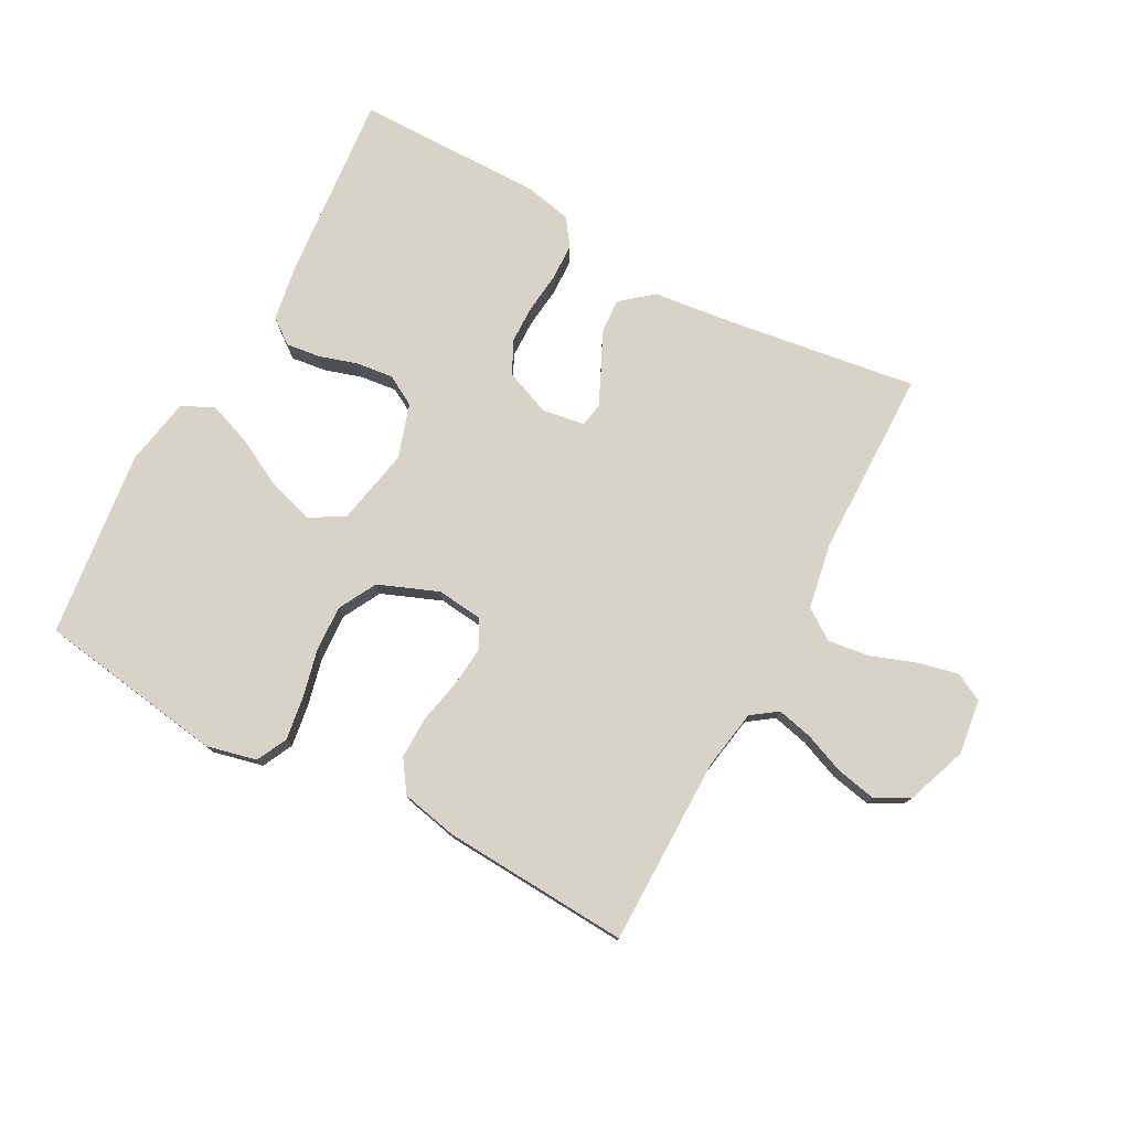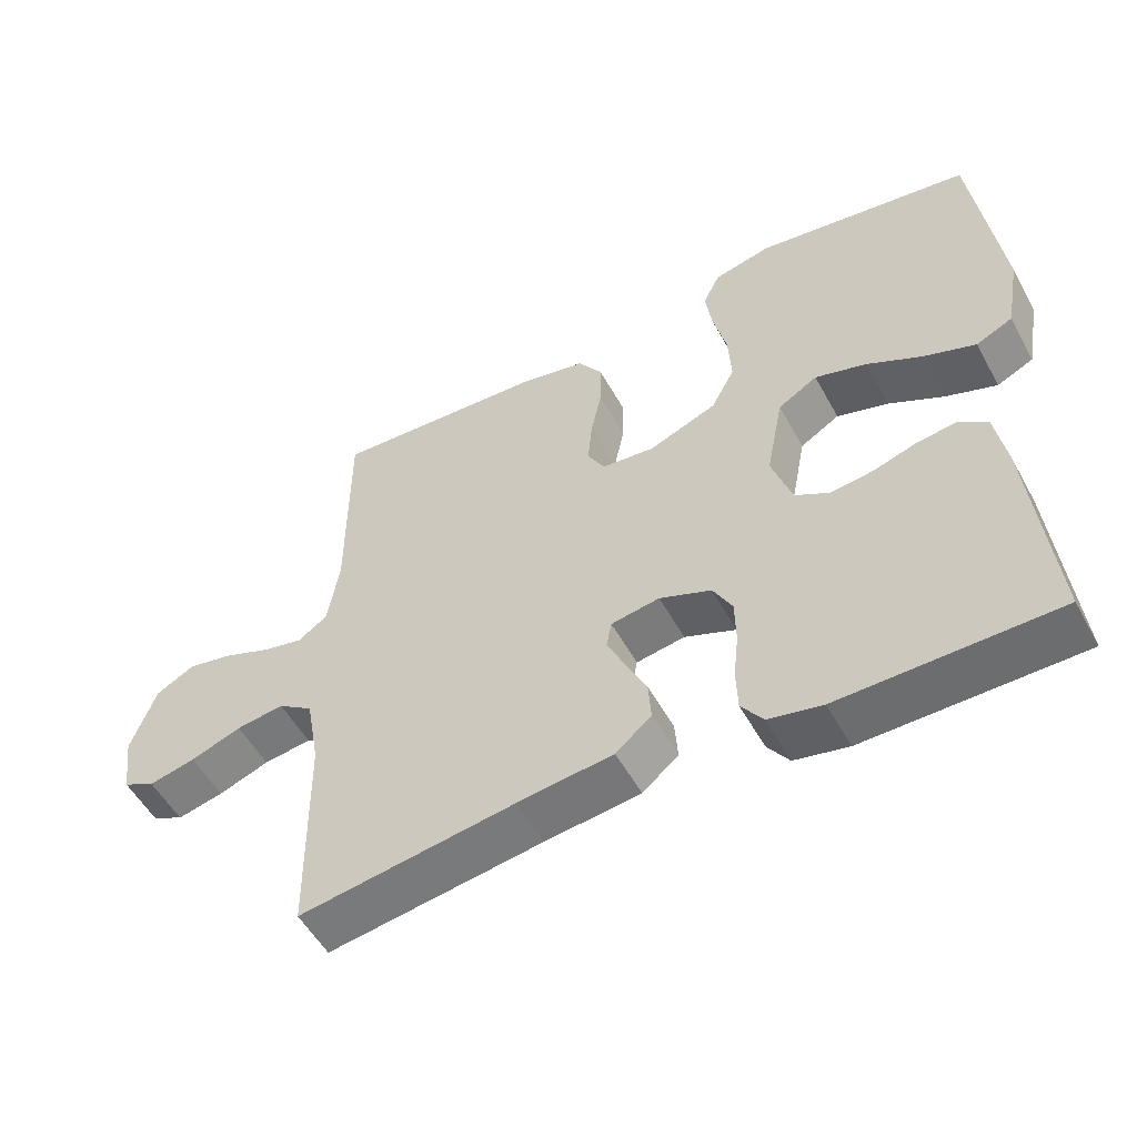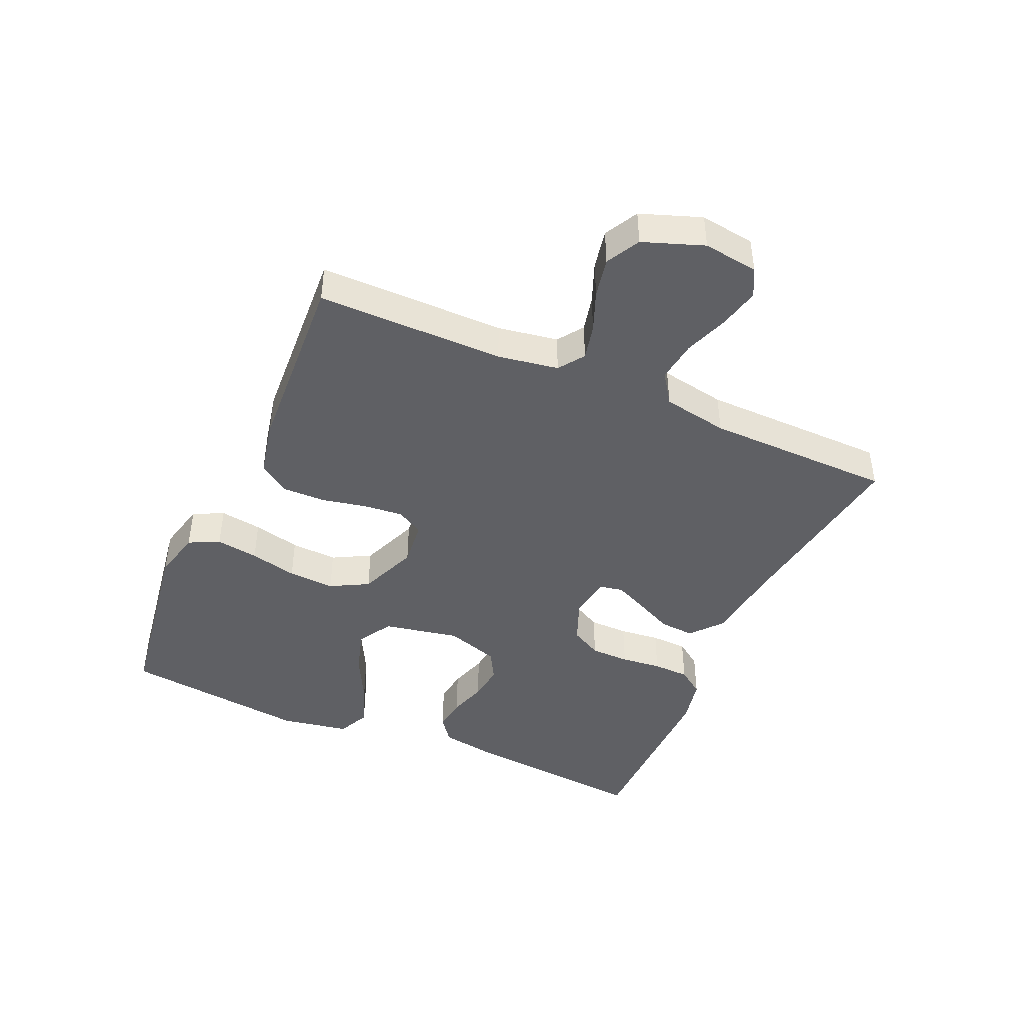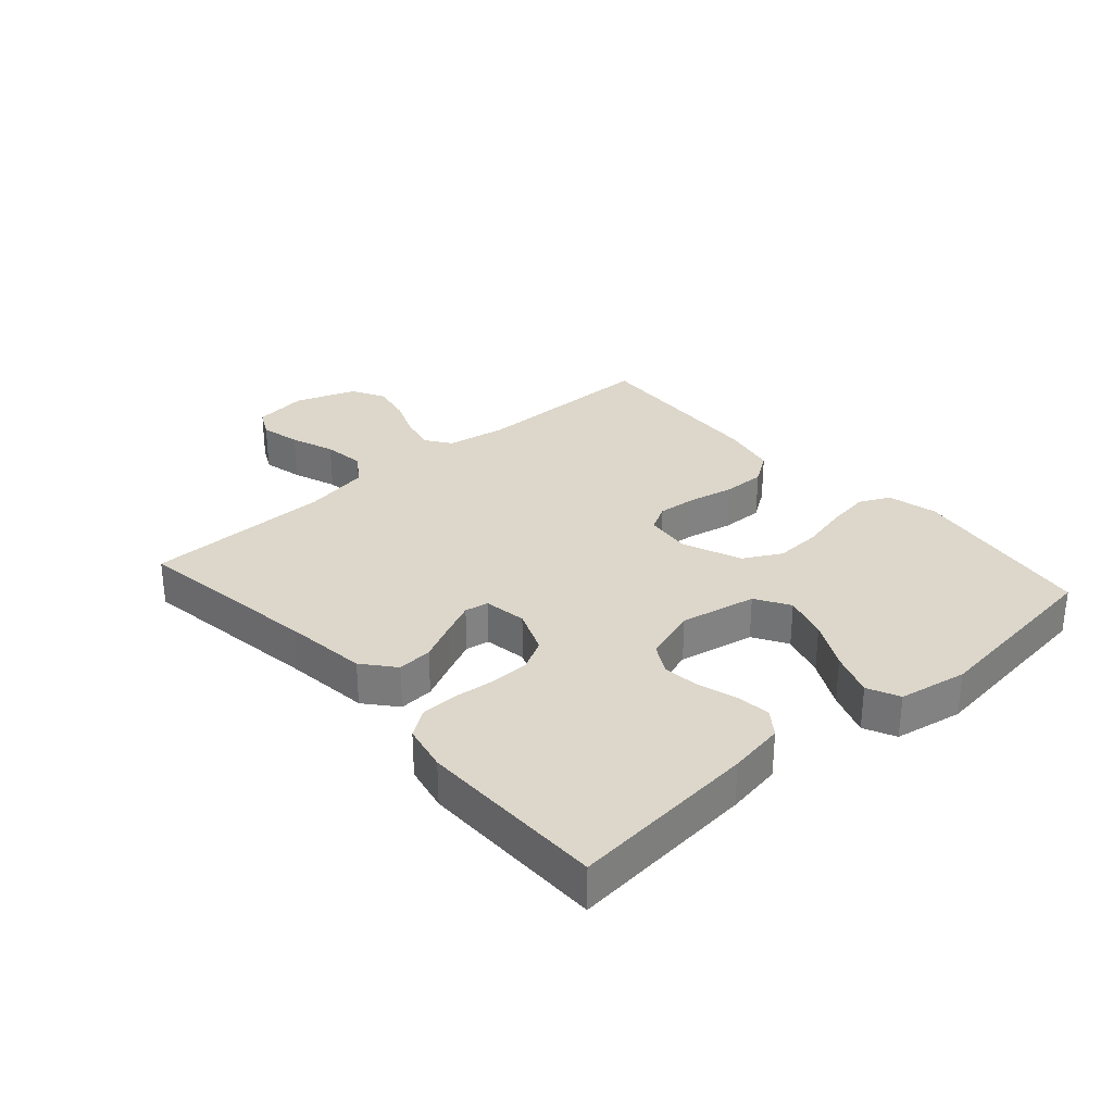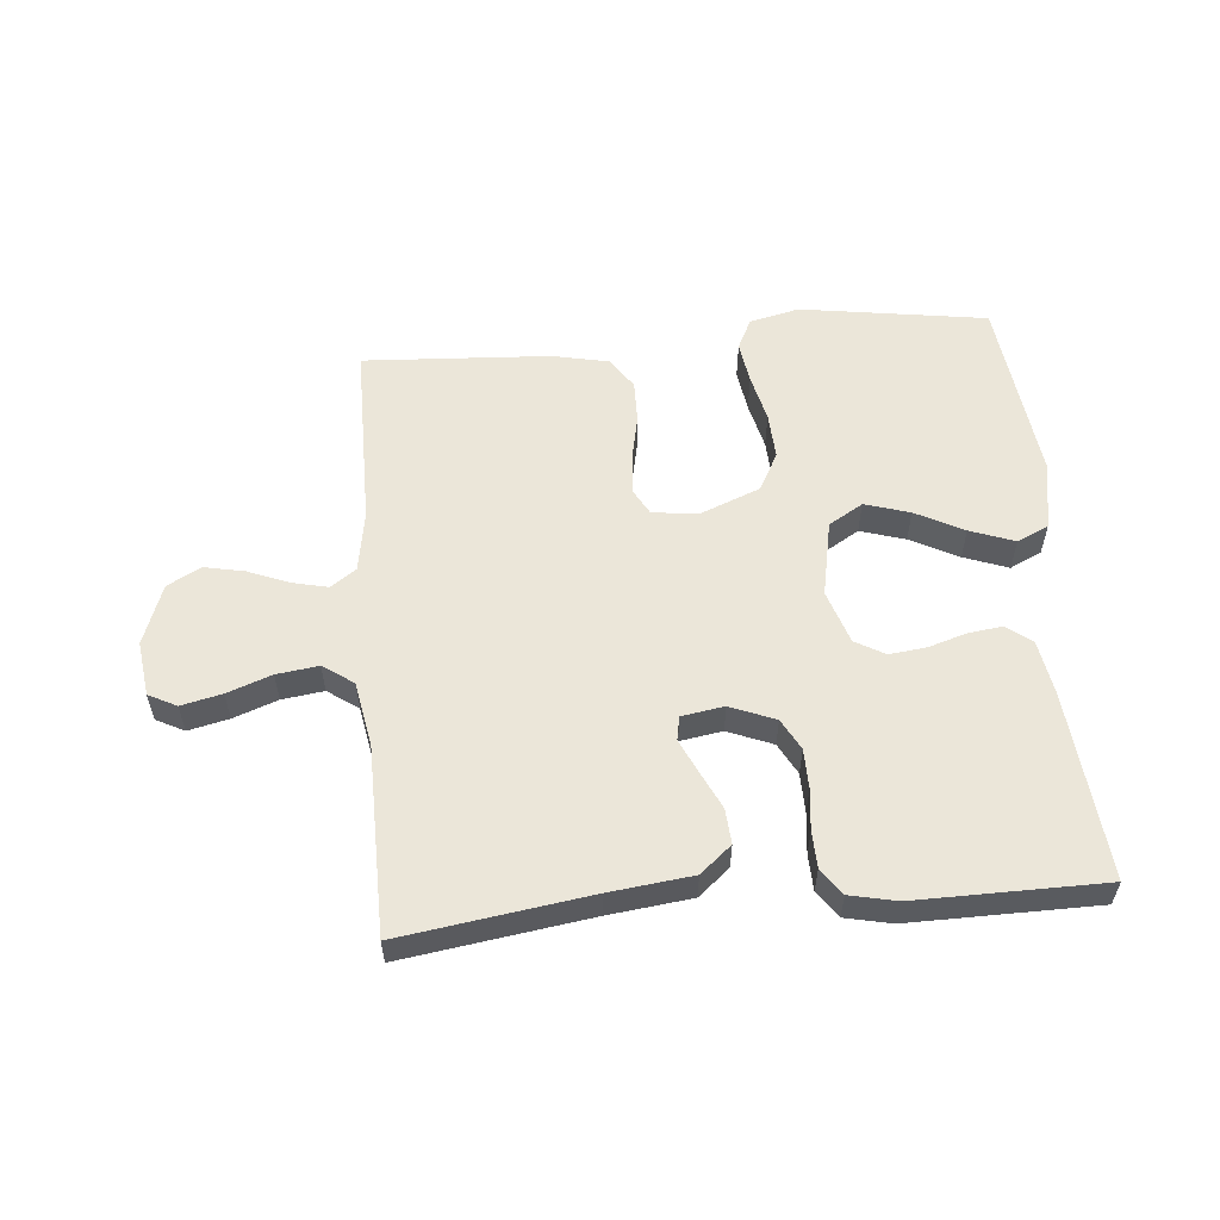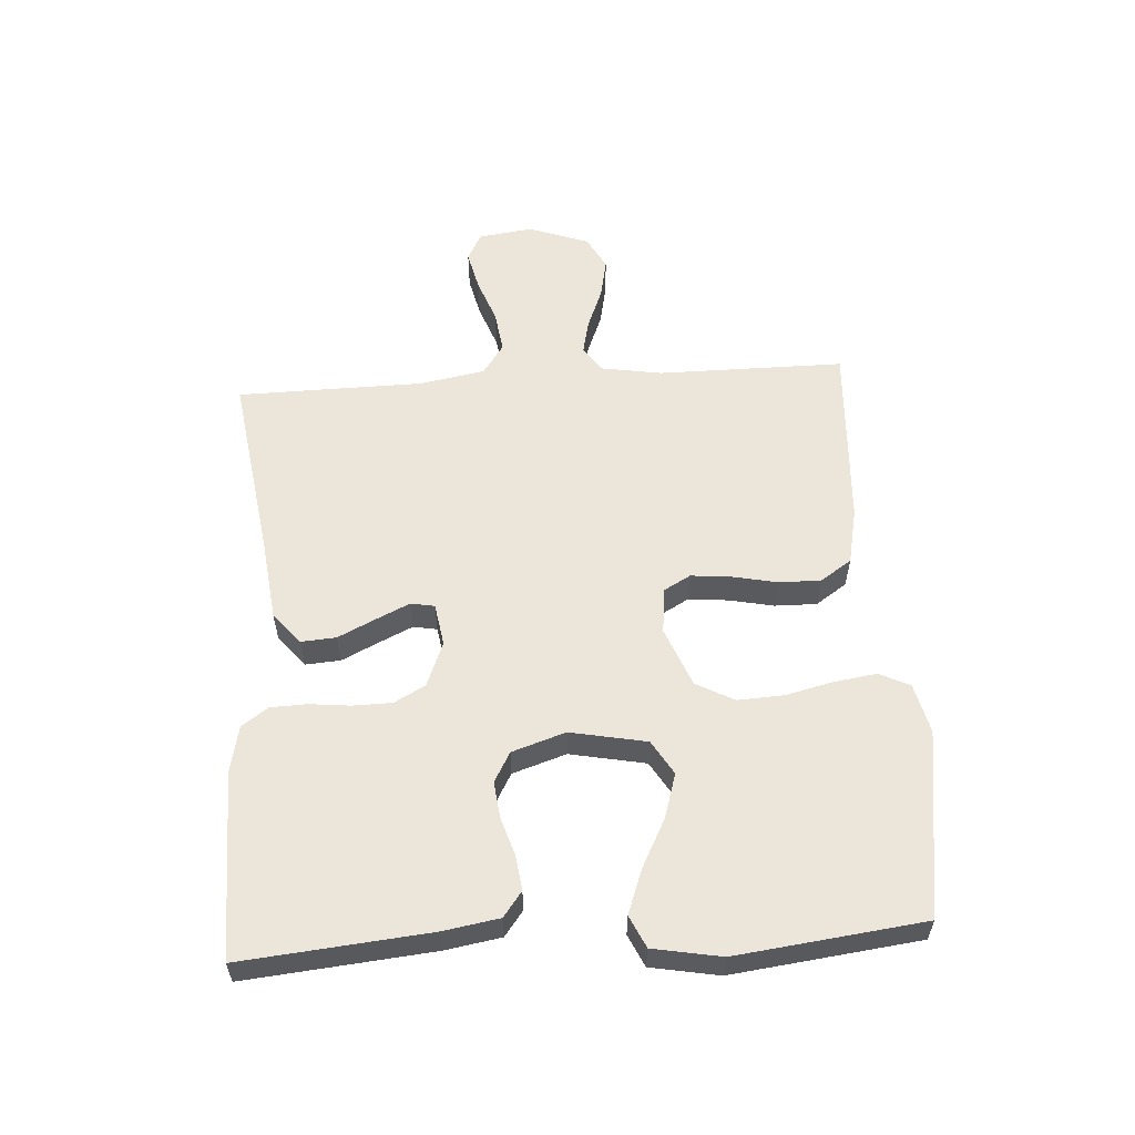
<metadata>
{"format":"obj","ext":"obj","renderer":"f3d","projection":"perspective","resolution":1024,"background":"white","views":[{"elev":77.2,"azim":28.4,"up":"+Y"},{"elev":-53.6,"azim":-151.6,"up":"+Z"},{"elev":-43.9,"azim":66.2,"up":"+Y"},{"elev":30.6,"azim":-131.5,"up":"+Y"},{"elev":56.7,"azim":175.0,"up":"+Y"},{"elev":57.3,"azim":-93.7,"up":"+Y"}]}
</metadata>
<code>
v -0.5 0.07 0.5
v -0.2 0.07 0.545
v -0.12 0.07 0.526
v -0.096 0.07 0.477
v -0.106 0.07 0.409
v -0.124 0.07 0.333
v -0.128 0.07 0.258
v -0.095 0.07 0.197
v 0 0.07 0.159
v 0.074 0.07 0.167
v 0.098 0.07 0.21
v 0.092 0.07 0.274
v 0.077 0.07 0.346
v 0.076 0.07 0.414
v 0.11 0.07 0.464
v 0.2 0.07 0.483
v 0.5 0.07 0.5
v 0.5 0.07 0.2
v 0.516 0.07 0.103
v 0.557 0.07 0.074
v 0.614 0.07 0.087
v 0.679 0.07 0.113
v 0.743 0.07 0.126
v 0.797 0.07 0.097
v 0.832 0.07 0
v 0.82 0.07 -0.088
v 0.775 0.07 -0.111
v 0.71 0.07 -0.096
v 0.639 0.07 -0.07
v 0.572 0.07 -0.061
v 0.523 0.07 -0.095
v 0.504 0.07 -0.2
v 0.5 0.07 -0.5
v 0.2 0.07 -0.456
v 0.067 0.07 -0.44
v 0.017 0.07 -0.398
v 0.021 0.07 -0.342
v 0.05 0.07 -0.282
v 0.075 0.07 -0.228
v 0.068 0.07 -0.19
v 0 0.07 -0.179
v -0.072 0.07 -0.208
v -0.099 0.07 -0.258
v -0.1 0.07 -0.321
v -0.093 0.07 -0.386
v -0.095 0.07 -0.445
v -0.125 0.07 -0.487
v -0.2 0.07 -0.503
v -0.5 0.07 -0.5
v -0.472 0.07 -0.2
v -0.457 0.07 -0.11
v -0.417 0.07 -0.08
v -0.362 0.07 -0.087
v -0.301 0.07 -0.106
v -0.242 0.07 -0.113
v -0.194 0.07 -0.086
v -0.166 0.07 0
v -0.19 0.07 0.122
v -0.245 0.07 0.155
v -0.317 0.07 0.133
v -0.394 0.07 0.093
v -0.465 0.07 0.067
v -0.516 0.07 0.091
v -0.536 0.07 0.2
v -0.5 0 0.5
v -0.2 0 0.545
v -0.12 0 0.526
v -0.096 0 0.477
v -0.106 0 0.409
v -0.124 0 0.333
v -0.128 0 0.258
v -0.095 0 0.197
v 0 0 0.159
v 0.074 0 0.167
v 0.098 0 0.21
v 0.092 0 0.274
v 0.077 0 0.346
v 0.076 0 0.414
v 0.11 0 0.464
v 0.2 0 0.483
v 0.5 0 0.5
v 0.5 0 0.2
v 0.516 0 0.103
v 0.557 0 0.074
v 0.614 0 0.087
v 0.679 0 0.113
v 0.743 0 0.126
v 0.797 0 0.097
v 0.832 0 0
v 0.82 0 -0.088
v 0.775 0 -0.111
v 0.71 0 -0.096
v 0.639 0 -0.07
v 0.572 0 -0.061
v 0.523 0 -0.095
v 0.504 0 -0.2
v 0.5 0 -0.5
v 0.2 0 -0.456
v 0.067 0 -0.44
v 0.017 0 -0.398
v 0.021 0 -0.342
v 0.05 0 -0.282
v 0.075 0 -0.228
v 0.068 0 -0.19
v 0 0 -0.179
v -0.072 0 -0.208
v -0.099 0 -0.258
v -0.1 0 -0.321
v -0.093 0 -0.386
v -0.095 0 -0.445
v -0.125 0 -0.487
v -0.2 0 -0.503
v -0.5 0 -0.5
v -0.472 0 -0.2
v -0.457 0 -0.11
v -0.417 0 -0.08
v -0.362 0 -0.087
v -0.301 0 -0.106
v -0.242 0 -0.113
v -0.194 0 -0.086
v -0.166 0 0
v -0.19 0 0.122
v -0.245 0 0.155
v -0.317 0 0.133
v -0.394 0 0.093
v -0.465 0 0.067
v -0.516 0 0.091
v -0.536 0 0.2
f 4 5 6
f 3 4 6
f 2 3 6
f 1 2 6
f 64 1 6
f 63 64 6
f 62 63 6
f 61 62 6
f 60 61 6
f 59 60 6 7
f 58 59 7 8
f 57 58 8 9
f 56 57 9 10
f 52 53 54
f 51 52 54
f 50 51 54
f 49 50 54
f 48 49 54
f 47 48 54
f 46 47 54
f 45 46 54
f 44 45 54
f 43 44 54 55
f 42 43 55 56
f 36 37 38
f 35 36 38
f 34 35 38
f 34 38 39
f 33 34 39
f 32 33 39
f 31 32 39 40
f 27 28 29
f 26 27 29
f 25 26 29
f 24 25 29
f 23 24 29
f 22 23 29
f 21 22 29
f 20 21 29 30
f 31 40 41
f 30 31 41
f 20 30 41
f 19 20 41
f 16 17 18
f 15 16 18
f 14 15 18
f 13 14 18
f 12 13 18
f 42 56 10
f 41 42 10
f 19 41 10
f 18 19 10
f 18 10 11
f 11 12 18
f 70 69 68
f 70 68 67
f 70 67 66
f 70 66 65
f 70 65 128
f 70 128 127
f 70 127 126
f 70 126 125
f 70 125 124
f 71 70 124 123
f 72 71 123 122
f 73 72 122 121
f 74 73 121 120
f 118 117 116
f 118 116 115
f 118 115 114
f 118 114 113
f 118 113 112
f 118 112 111
f 118 111 110
f 118 110 109
f 118 109 108
f 119 118 108 107
f 120 119 107 106
f 102 101 100
f 102 100 99
f 102 99 98
f 103 102 98
f 103 98 97
f 103 97 96
f 104 103 96 95
f 93 92 91
f 93 91 90
f 93 90 89
f 93 89 88
f 93 88 87
f 93 87 86
f 93 86 85
f 94 93 85 84
f 105 104 95
f 105 95 94
f 105 94 84
f 105 84 83
f 82 81 80
f 82 80 79
f 82 79 78
f 82 78 77
f 82 77 76
f 74 120 106
f 74 106 105
f 74 105 83
f 74 83 82
f 75 74 82
f 82 76 75
f 1 65 66 2
f 2 66 67 3
f 3 67 68 4
f 4 68 69 5
f 5 69 70 6
f 6 70 71 7
f 7 71 72 8
f 8 72 73 9
f 9 73 74 10
f 10 74 75 11
f 11 75 76 12
f 12 76 77 13
f 13 77 78 14
f 14 78 79 15
f 15 79 80 16
f 16 80 81 17
f 17 81 82 18
f 18 82 83 19
f 19 83 84 20
f 20 84 85 21
f 21 85 86 22
f 22 86 87 23
f 23 87 88 24
f 24 88 89 25
f 25 89 90 26
f 26 90 91 27
f 27 91 92 28
f 28 92 93 29
f 29 93 94 30
f 30 94 95 31
f 31 95 96 32
f 32 96 97 33
f 33 97 98 34
f 34 98 99 35
f 35 99 100 36
f 36 100 101 37
f 37 101 102 38
f 38 102 103 39
f 39 103 104 40
f 40 104 105 41
f 41 105 106 42
f 42 106 107 43
f 43 107 108 44
f 44 108 109 45
f 45 109 110 46
f 46 110 111 47
f 47 111 112 48
f 48 112 113 49
f 49 113 114 50
f 50 114 115 51
f 51 115 116 52
f 52 116 117 53
f 53 117 118 54
f 54 118 119 55
f 55 119 120 56
f 56 120 121 57
f 57 121 122 58
f 58 122 123 59
f 59 123 124 60
f 60 124 125 61
f 61 125 126 62
f 62 126 127 63
f 63 127 128 64
f 64 128 65 1

</code>
